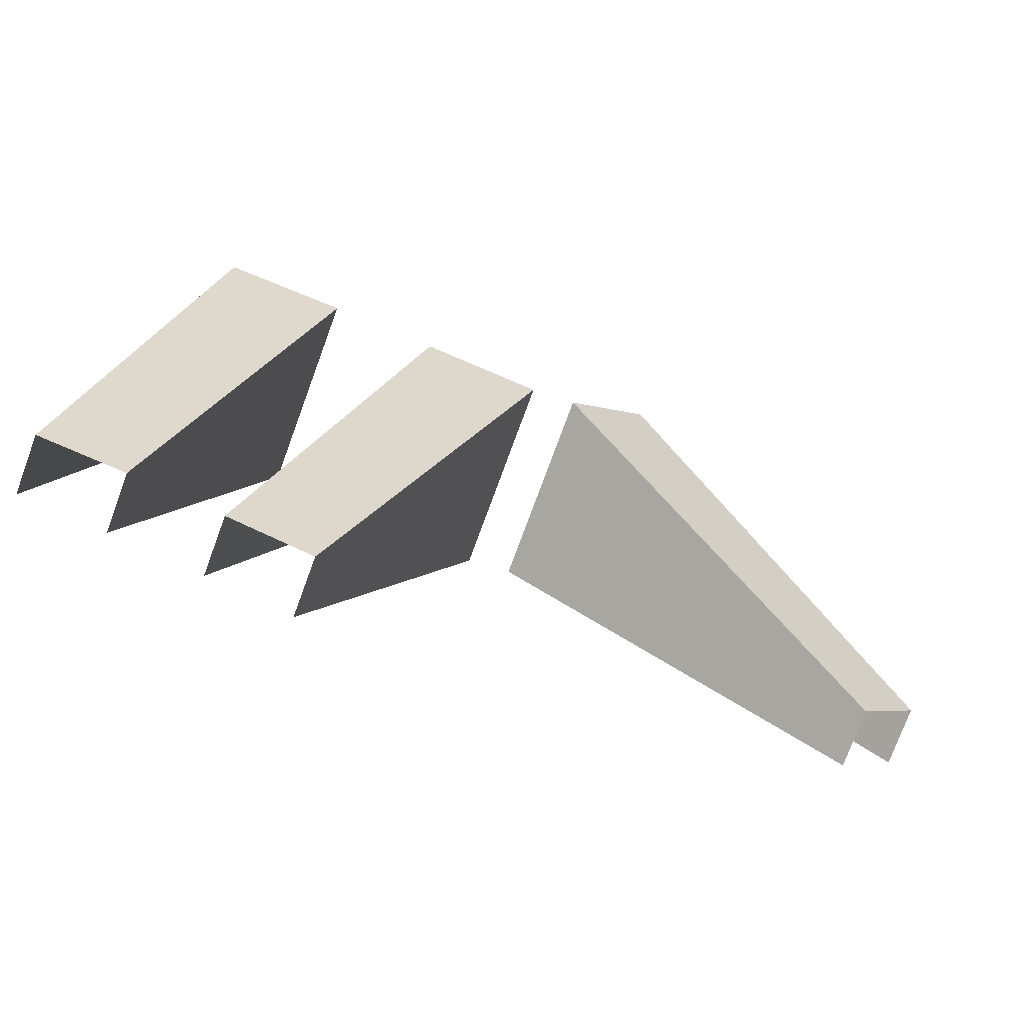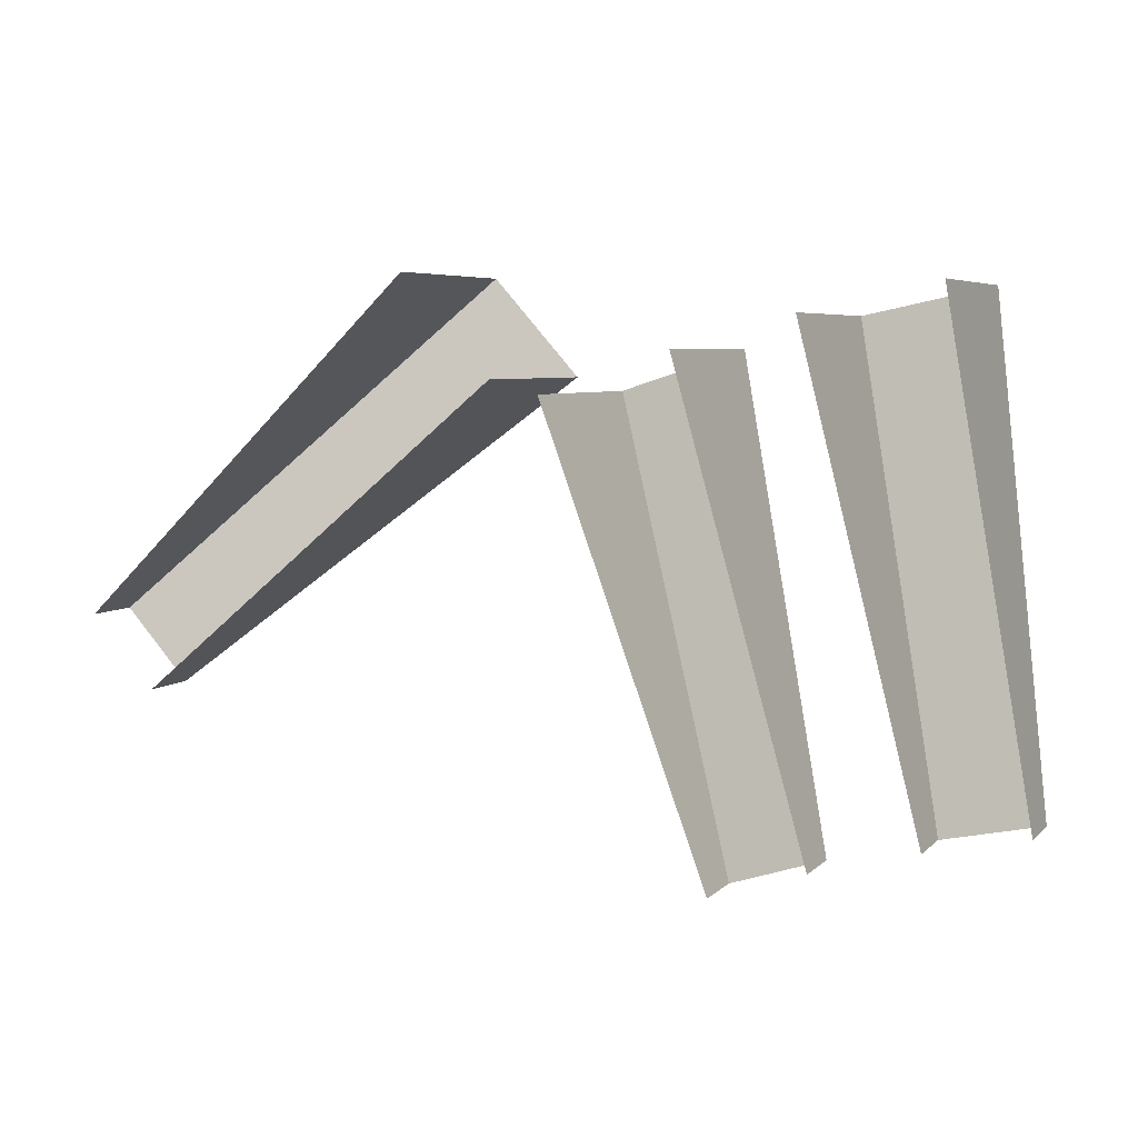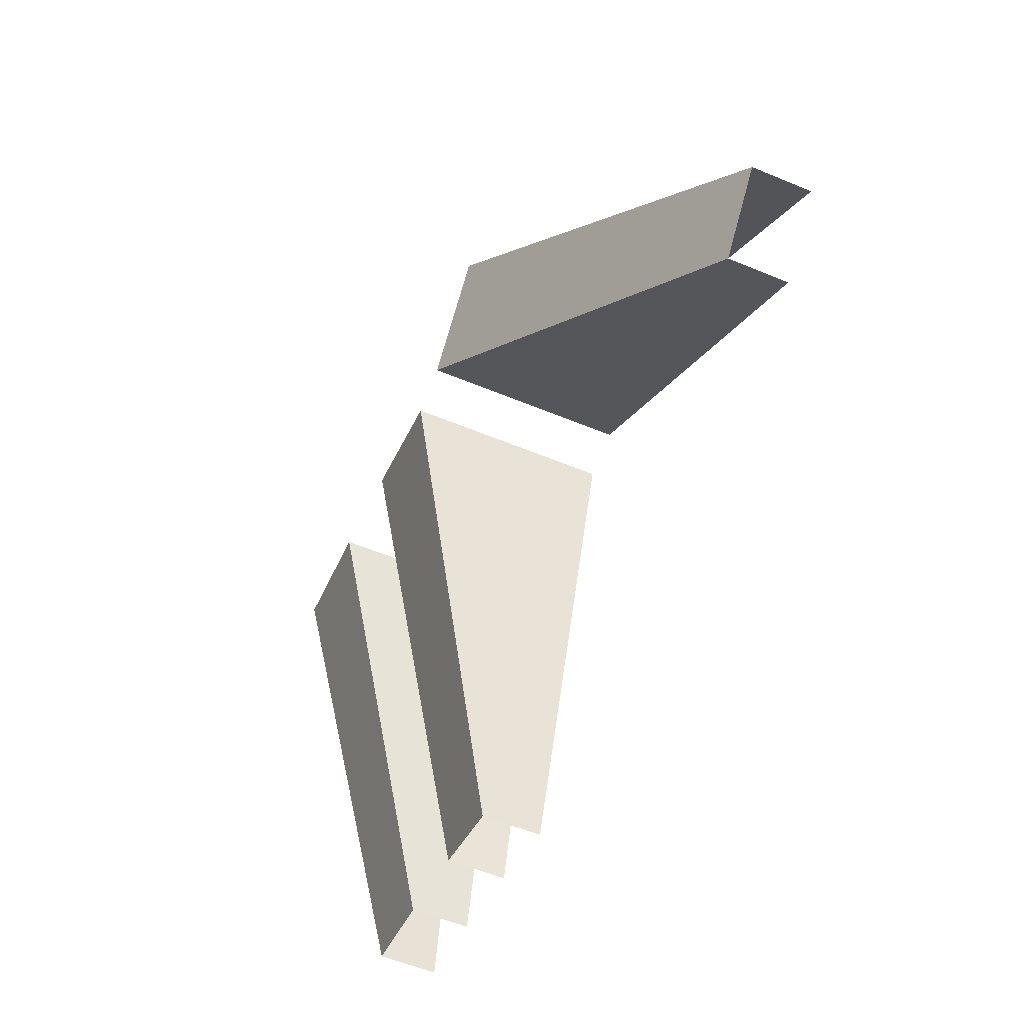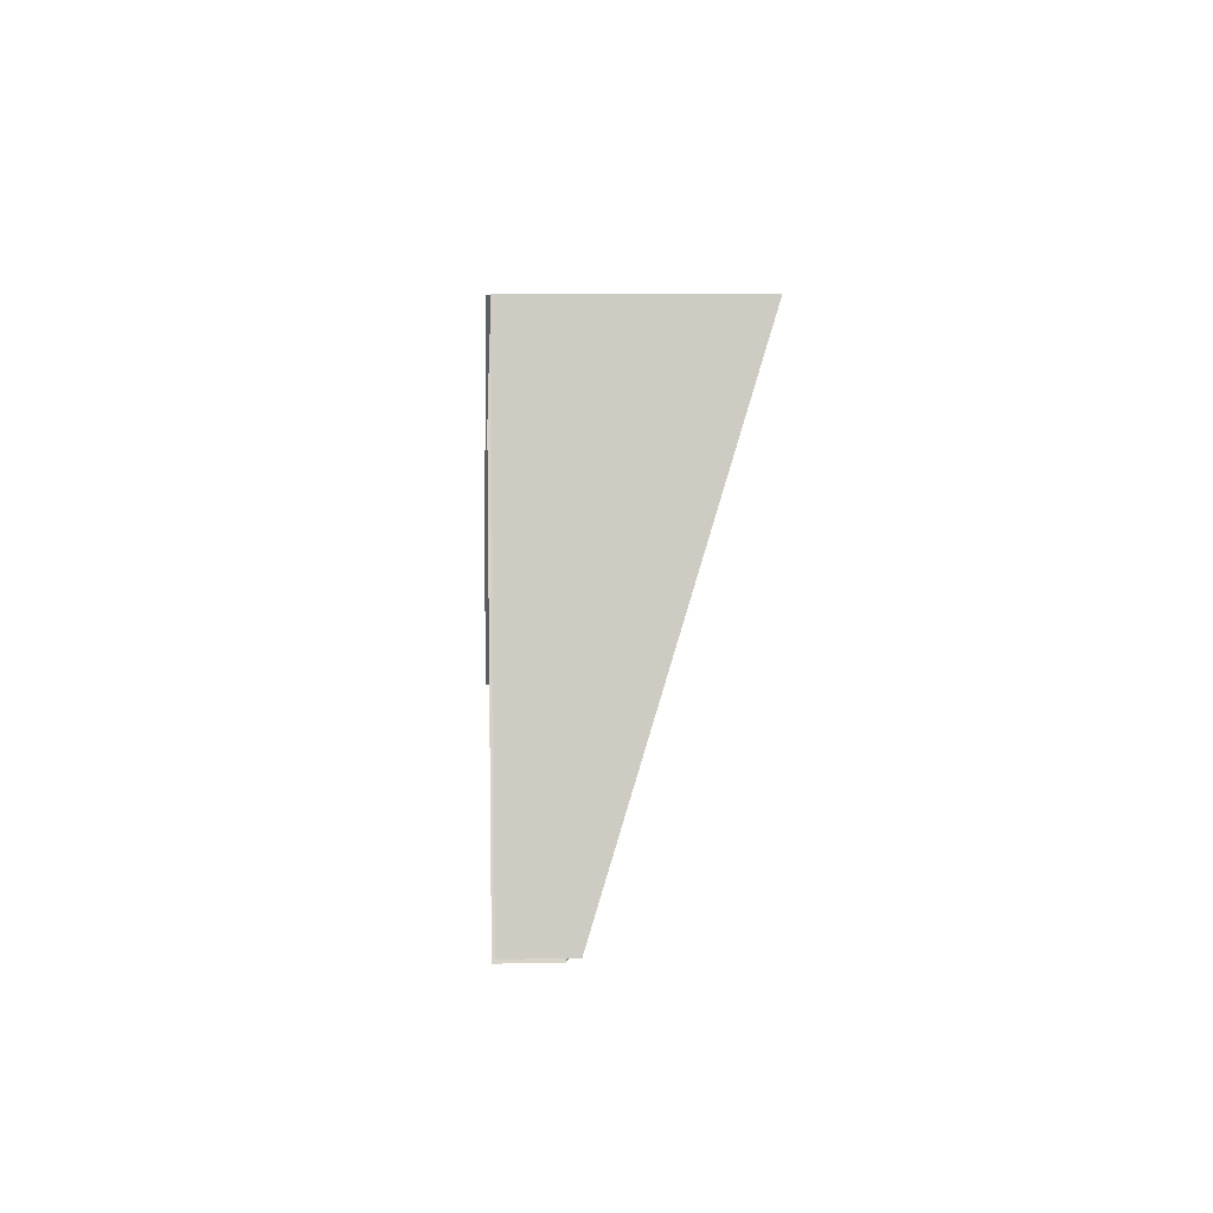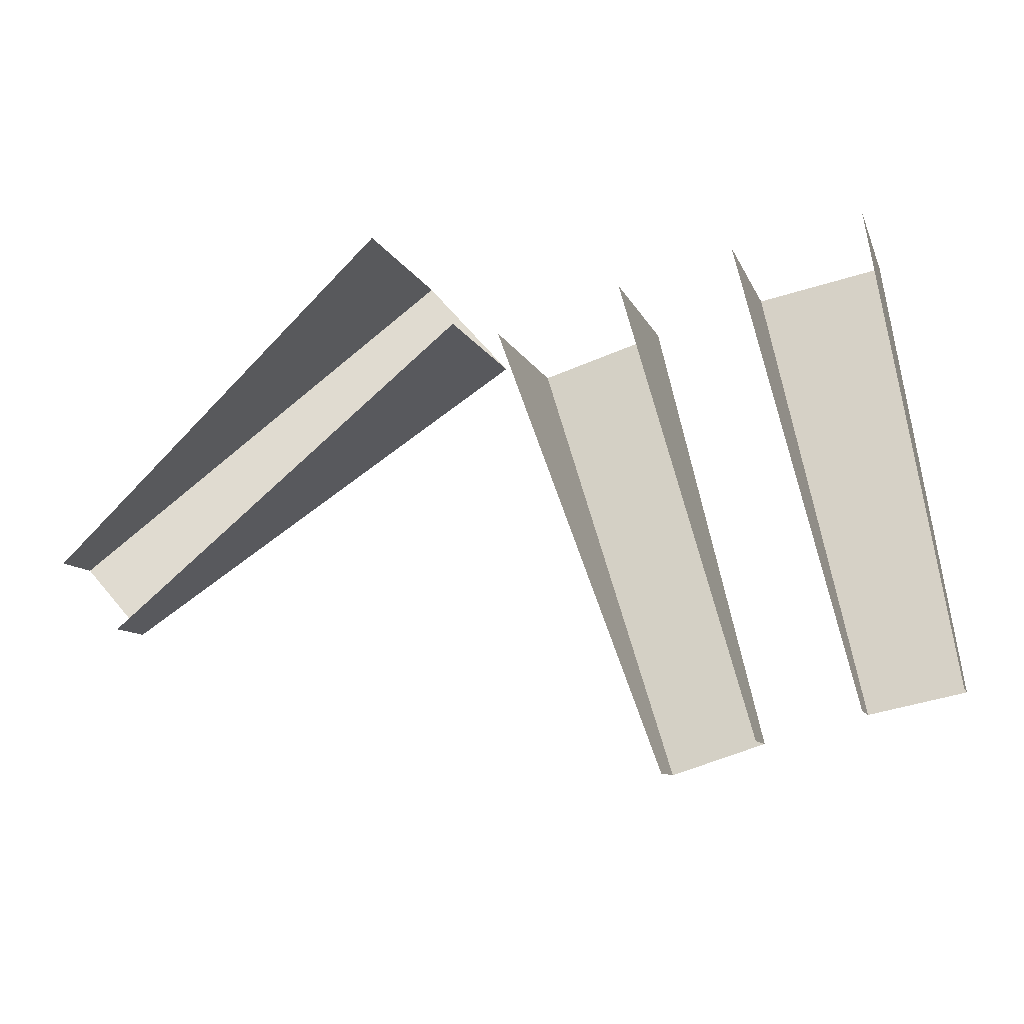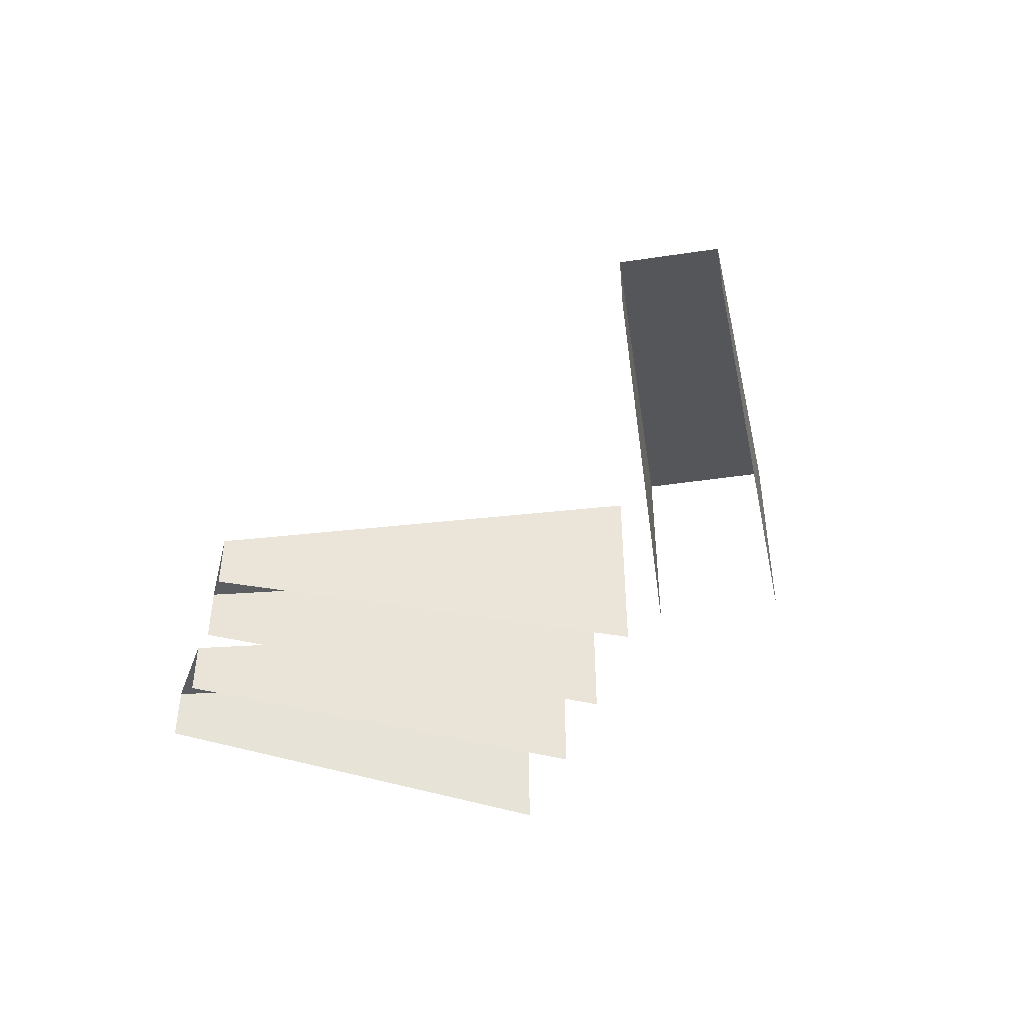
<metadata>
{"format":"obj","ext":"obj","renderer":"f3d","projection":"perspective","resolution":1024,"background":"white","views":[{"elev":-77.4,"azim":-20.3,"up":"+Y"},{"elev":5.5,"azim":-157.4,"up":"+Y"},{"elev":-58.0,"azim":66.9,"up":"+Y"},{"elev":5.9,"azim":-93.3,"up":"+Y"},{"elev":-9.1,"azim":-165.1,"up":"+Y"},{"elev":-43.4,"azim":58.0,"up":"+Z"}]}
</metadata>
<code>
v 0.641 -0.725 0.07
v 0.5675 -0.8065 0.07
v 0.1525 -0.46 0.24
v 0.253 -0.3485 0.24
v 0.641 -0.725 0.07
v 0.253 -0.3485 0.24
v 0.253 -0.3485 0
v 0.641 -0.725 0
v 0.5675 -0.8065 0
v 0.1525 -0.46 0
v 0.1525 -0.46 0.24
v 0.5675 -0.8065 0.07
v -0.3075 -0.9175 0.07
v -0.415 -0.8945 0.07
v -0.322 -0.3625 0.24
v -0.1755 -0.3935 0.24
v -0.3075 -0.9175 0.07
v -0.1755 -0.3935 0.24
v -0.1755 -0.3935 0
v -0.3075 -0.9175 0
v -0.415 -0.8945 0
v -0.322 -0.3625 0
v -0.322 -0.3625 0.24
v -0.415 -0.8945 0.07
v -0.045 -0.4285 0.24
v 0.098 -0.475 0.24
v -0.088 -0.982 0.07
v -0.1925 -0.948 0.07
v -0.1925 -0.948 0
v -0.045 -0.4285 0
v -0.045 -0.4285 0.24
v -0.1925 -0.948 0.07
v -0.088 -0.982 0.07
v 0.098 -0.475 0.24
v 0.098 -0.475 0
v -0.088 -0.982 0
g mesh7198563
f 1 3 2
f 3 1 4
f 5 7 6
f 7 5 8
f 9 11 10
f 11 9 12
f 13 15 14
f 15 13 16
f 17 19 18
f 19 17 20
f 21 23 22
f 23 21 24
f 25 27 26
f 27 25 28
f 29 31 30
f 31 29 32
f 33 35 34
f 35 33 36

</code>
